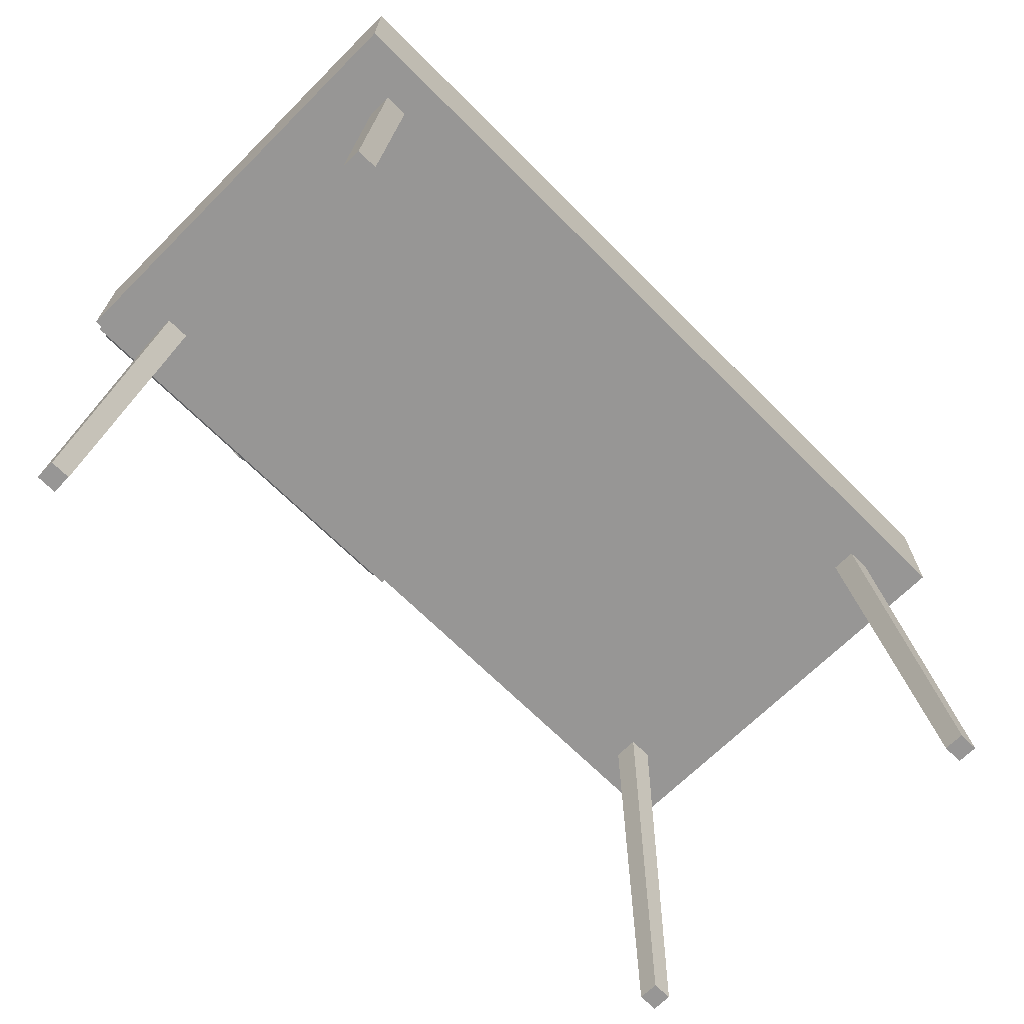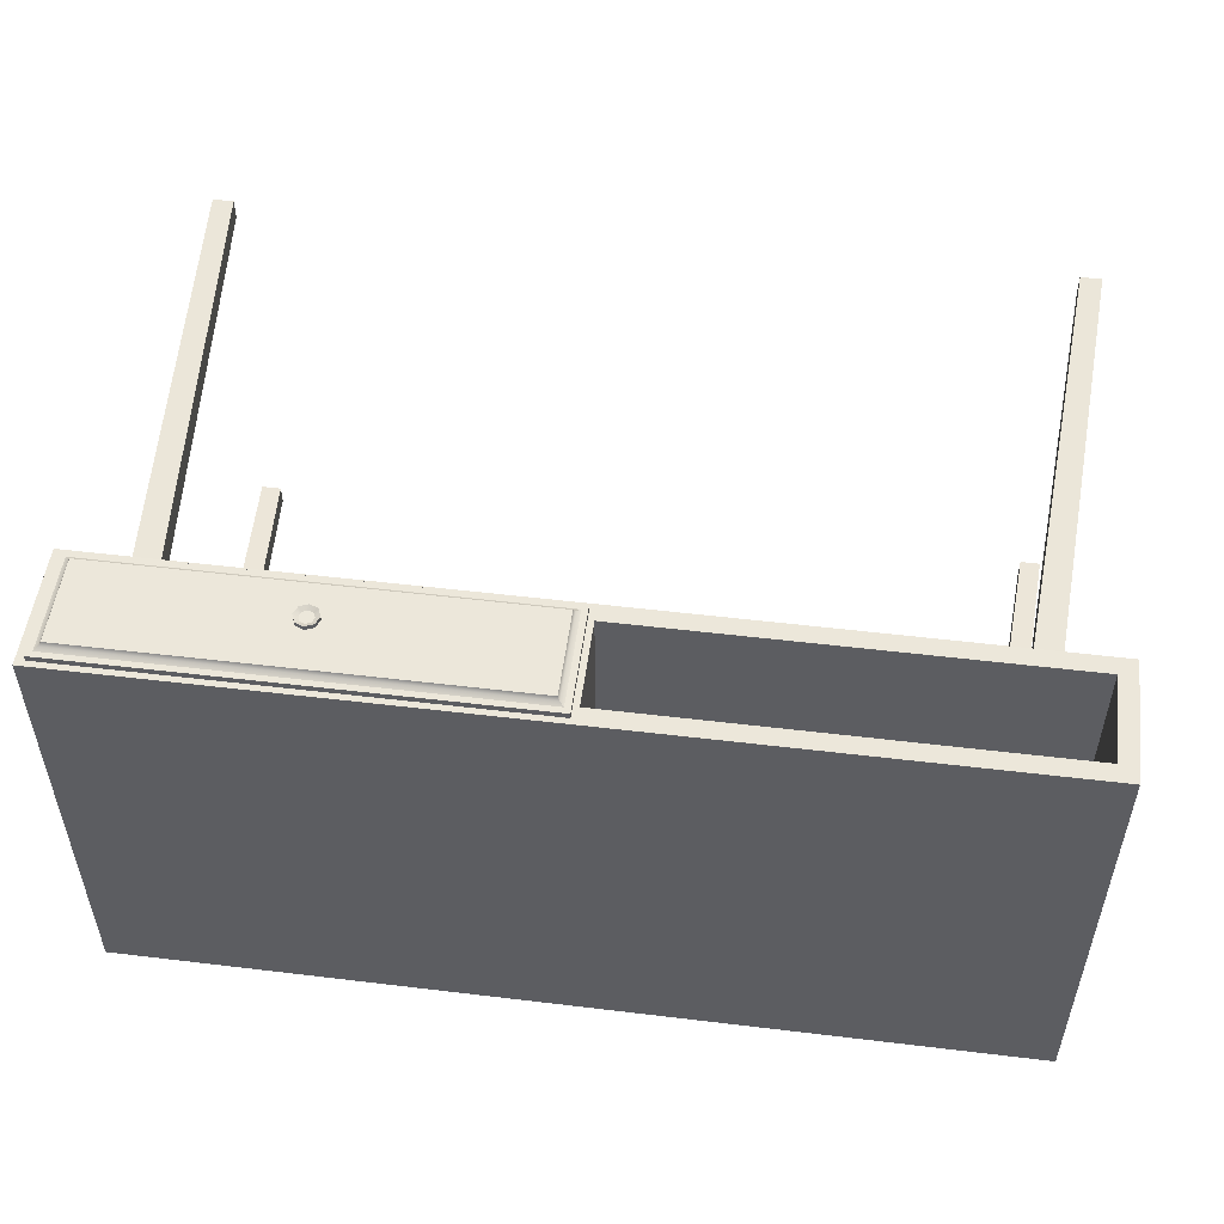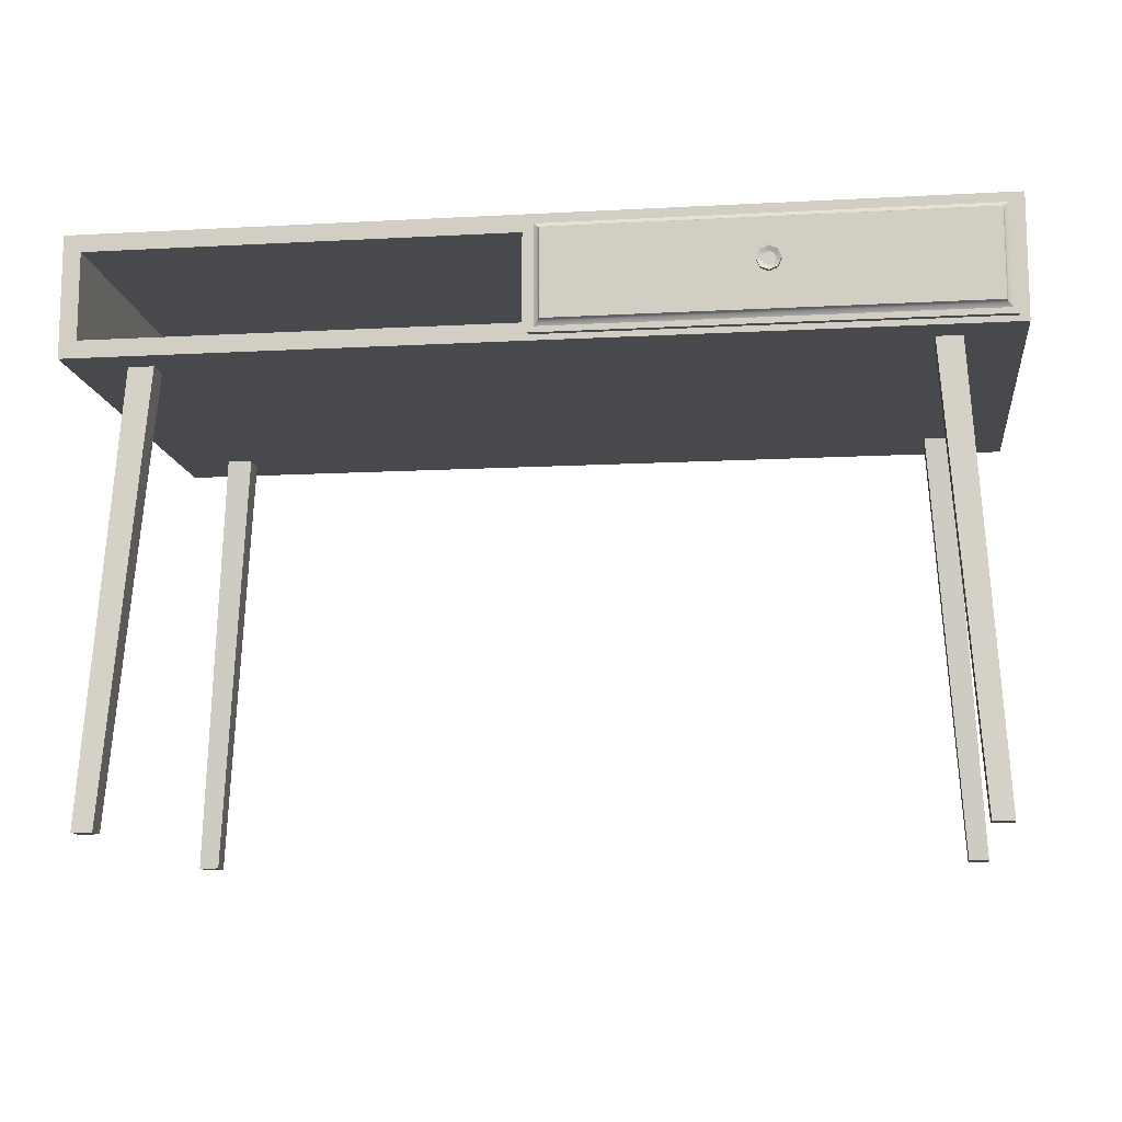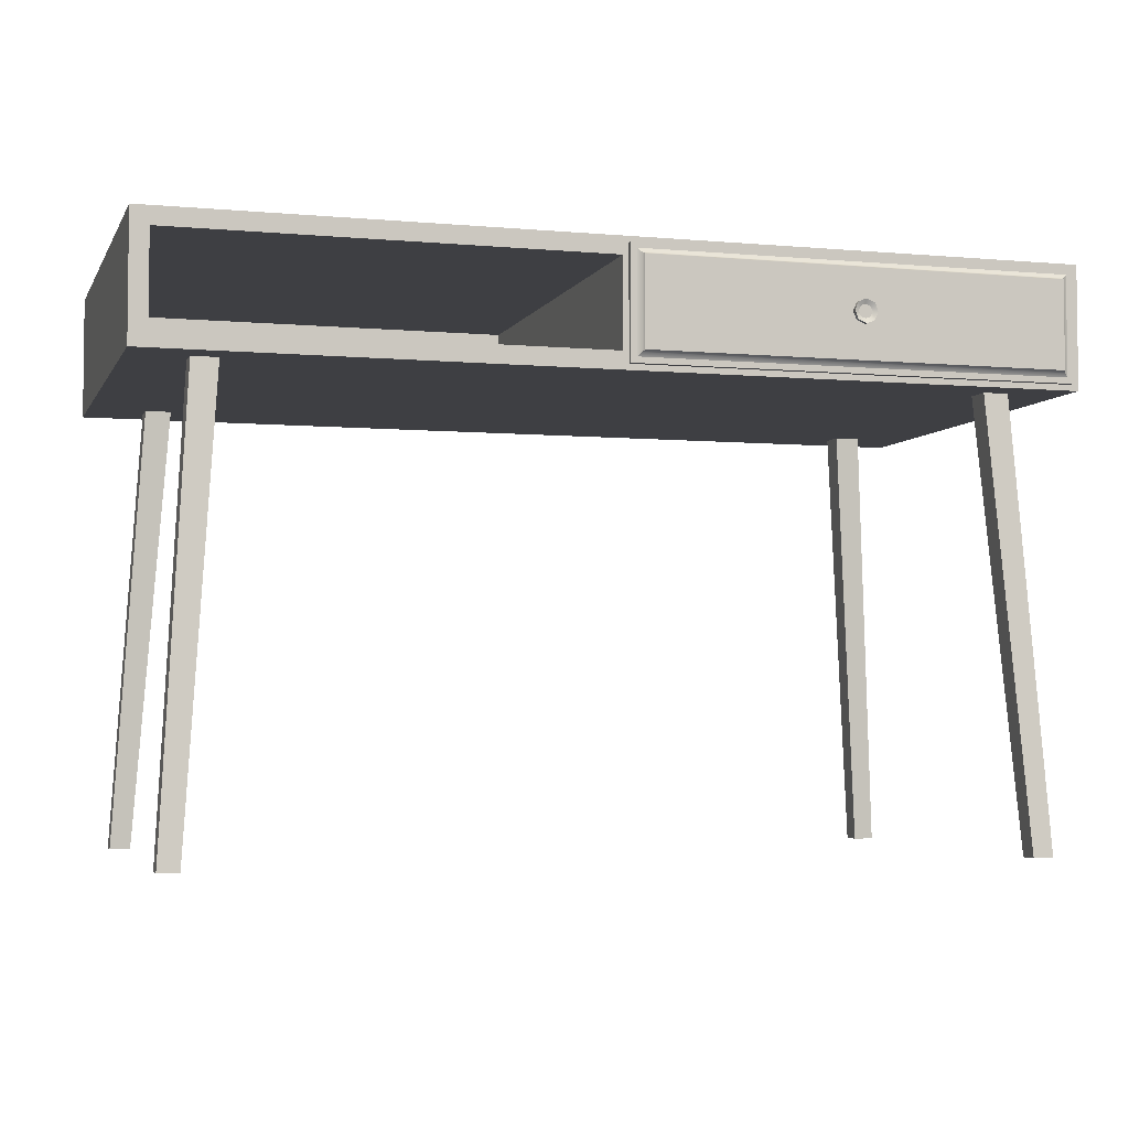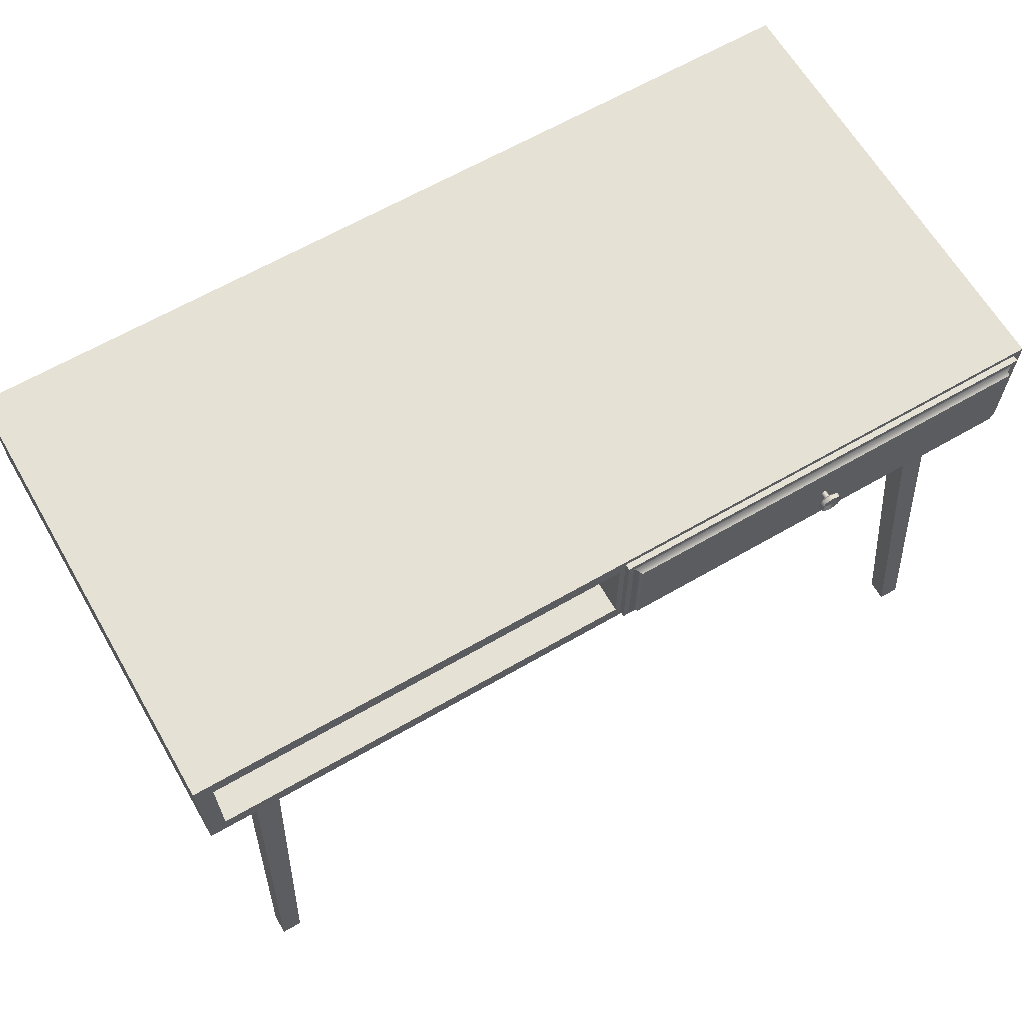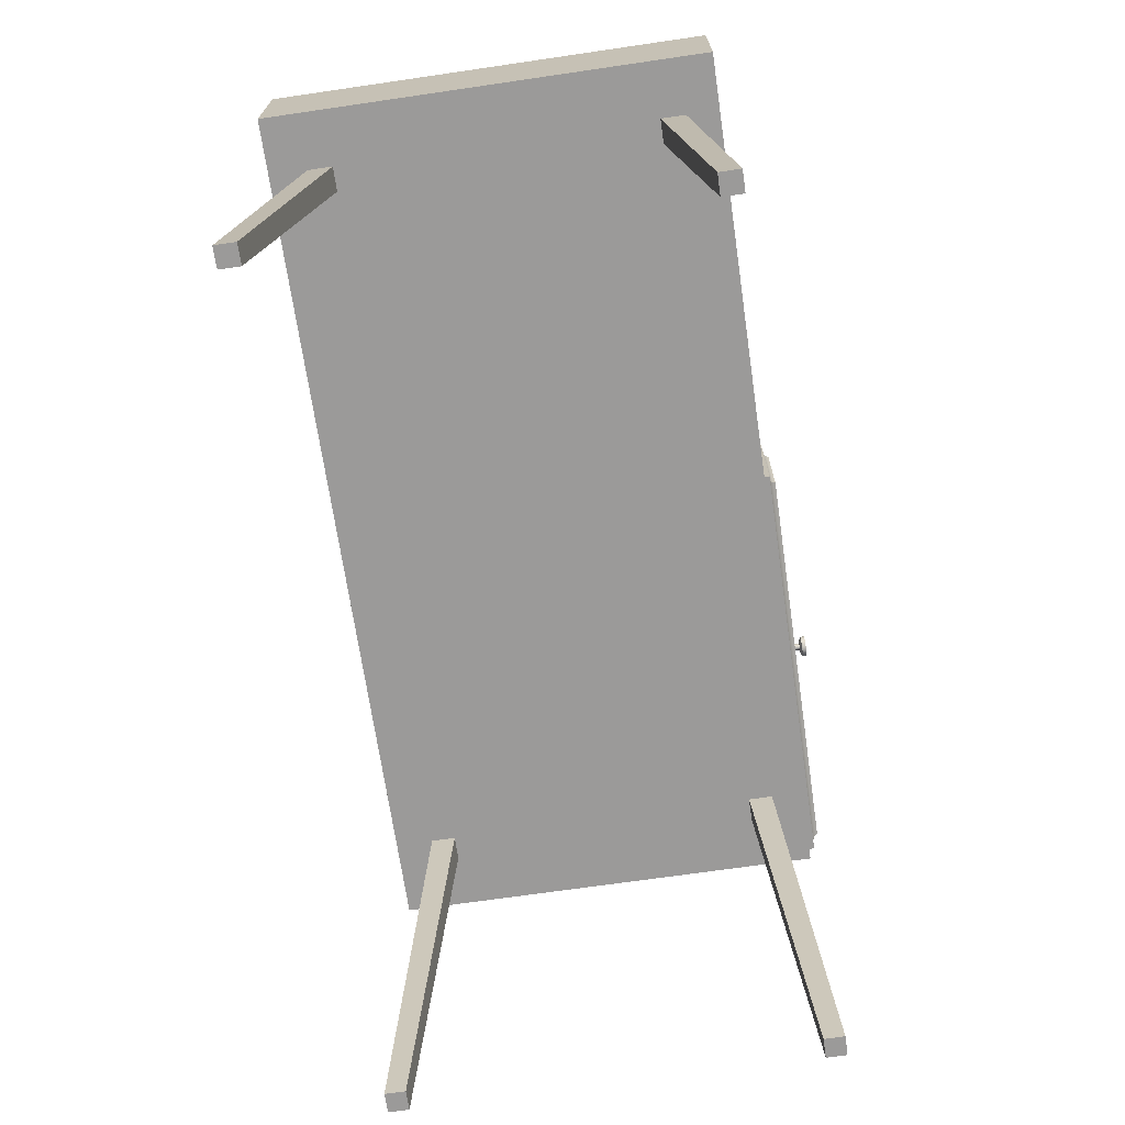
<metadata>
{"format":"obj","ext":"obj","renderer":"f3d","projection":"perspective","resolution":1024,"background":"white","views":[{"elev":-67.9,"azim":134.9,"up":"+Y"},{"elev":51.9,"azim":-172.6,"up":"+Z"},{"elev":-12.2,"azim":7.3,"up":"+Y"},{"elev":-4.2,"azim":-16.5,"up":"+Y"},{"elev":64.4,"azim":-30.2,"up":"+Y"},{"elev":-69.5,"azim":-81.7,"up":"+Y"}]}
</metadata>
<code>
o tv_table_4_2
v 0.77 0.97 0.38
v 0.77 0.97 -0.4
v -0.77 0.97 -0.4
v -0.74 0.94 -0.37
v -0.77 0.97 0.38
v -0.74 0.94 0.38
v 0.74 0.94 -0.37
v 0.74 0.94 0.38
v 0.77 0.76 -0.4
v 0.77 0.76 0.38
v -0.77 0.76 0.38
v -0.74 0.79 0.38
v -0.77 0.76 -0.4
v -0.74 0.79 -0.37
v 0.74 0.79 0.38
v 0.74 0.79 -0.37
v -0.015 0.94 0.38
v 0.015 0.94 0.38
v -0.015 0.94 -0.37
v 0.015 0.94 -0.37
v -0.015 0.79 0.38
v 0.015 0.79 0.38
v -0.015 0.79 -0.37
v 0.015 0.79 -0.37
v -0.7175 0 0.3675
v -0.6719 0.76 0.3219
v -0.7175 0 0.3325
v -0.6719 0.76 0.2781
v -0.6825 0 0.3675
v -0.6281 0.76 0.3219
v -0.6825 0 0.3325
v -0.6281 0.76 0.2781
v 0.7175 0 -0.3425
v 0.6719 0.76 -0.2881
v 0.7175 0 -0.3775
v 0.6719 0.76 -0.3319
v 0.6719 0.76 0.2781
v 0.7175 0 0.3325
v 0.6719 0.76 0.3219
v 0.7175 0 0.3675
v 0.6281 0.76 0.2781
v 0.6825 0 0.3325
v 0.6281 0.76 0.3219
v 0.6825 0 0.3675
v 0.6825 0 -0.3425
v 0.6281 0.76 -0.2881
v 0.6825 0 -0.3775
v 0.6281 0.76 -0.3319
v -0.6825 0 -0.3425
v -0.6281 0.76 -0.2881
v -0.6825 0 -0.3775
v -0.6281 0.76 -0.3319
v -0.7175 0 -0.3425
v -0.6719 0.76 -0.2881
v -0.7175 0 -0.3775
v -0.6719 0.76 -0.3319
f 1 2 3 5
f 8 1 5 6
f 4 7 8 6
f 13 3 2 9
f 16 7 4 14
f 14 4 6 12
f 11 5 3 13
f 9 2 1 10
f 15 8 7 16
f 15 16 14 12
f 10 15 12 11
f 9 16 15 10
f 11 12 14 13
f 13 14 16 9
f 13 9 10 11
f 12 6 5 11
f 9 16 7 2
f 10 1 8 15
f 22 24 20 18
f 21 22 18 17
f 23 24 22 21
f 17 18 20 19
f 19 20 24 23
f 19 23 21 17
f 27 31 29 25
f 29 30 26 25
f 31 32 30 29
f 25 26 28 27
f 27 28 32 31
f 44 43 41 42
f 42 41 37 38
f 40 39 43 44
f 38 37 39 40
f 42 38 40 44
f 47 48 36 35
f 45 46 48 47
f 35 36 34 33
f 33 34 46 45
f 47 35 33 45
f 55 56 52 51
f 53 54 56 55
f 51 52 50 49
f 49 50 54 53
f 55 51 49 53
o tv_table_4_2_drawer
v 0.025 0.8 0.38
v 0.025 0.81 0.38
v 0.025 0.8 -0.09
v 0.025 0.81 -0.09
v 0.725 0.8 0.38
v 0.725 0.81 0.38
v 0.725 0.8 -0.09
v 0.725 0.81 -0.09
v 0.725 0.79 0.38
v 0.725 0.94 0.38
v 0.725 0.79 -0.12
v 0.725 0.94 -0.12
v 0.735 0.79 0.38
v 0.735 0.94 0.38
v 0.735 0.79 -0.12
v 0.735 0.94 -0.12
v 0.015 0.79 0.38
v 0.015 0.94 0.38
v 0.015 0.79 -0.12
v 0.015 0.94 -0.12
v 0.025 0.79 0.38
v 0.025 0.94 0.38
v 0.025 0.79 -0.12
v 0.025 0.94 -0.12
v -0.004999 0.77 0.38
v -0.004999 0.96 0.38
v 0.755 0.77 0.38
v 0.755 0.96 0.38
v 0.025 0.79 -0.09
v 0.025 0.94 -0.09
v 0.025 0.79 -0.1
v 0.025 0.94 -0.1
v 0.725 0.79 -0.09
v 0.725 0.94 -0.09
v 0.725 0.79 -0.1
v 0.725 0.94 -0.1
v 0.375 0.845 0.416
v 0.3609 0.8509 0.416
v 0.355 0.865 0.416
v 0.375 0.885 0.416
v 0.3609 0.8791 0.416
v 0.395 0.865 0.416
v 0.3891 0.8509 0.416
v 0.3891 0.8791 0.416
v 0.375 0.885 0.4235
v 0.375 0.8769 0.4195
v 0.3631 0.865 0.4195
v 0.355 0.865 0.4235
v 0.3666 0.8734 0.4195
v 0.3609 0.8791 0.4235
v 0.375 0.8531 0.4195
v 0.375 0.845 0.4235
v 0.3666 0.8566 0.4195
v 0.3609 0.8509 0.4235
v 0.3891 0.8791 0.4235
v 0.3834 0.8734 0.4195
v 0.3869 0.865 0.4195
v 0.395 0.865 0.4235
v 0.3891 0.8509 0.4235
v 0.3834 0.8566 0.4195
v 0.3834 0.8734 0.412
v 0.375 0.8769 0.412
v 0.375 0.8531 0.412
v 0.3834 0.8566 0.412
v 0.3631 0.865 0.412
v 0.3666 0.8566 0.412
v 0.3869 0.865 0.412
v 0.3666 0.8734 0.412
v 0.375 0.8585 0.416
v 0.3685 0.865 0.416
v 0.375 0.8715 0.416
v 0.3815 0.865 0.416
v 0.375 0.8715 0.4
v 0.375 0.8585 0.4
v 0.3685 0.865 0.4
v 0.3815 0.865 0.4
v -0.004999 0.96 0.39
v -0.004999 0.77 0.39
v 0.755 0.96 0.39
v 0.755 0.77 0.39
v 0.015 0.94 0.4
v 0.015 0.79 0.4
v 0.735 0.94 0.4
v 0.735 0.79 0.4
v 0.015 0.94 0.4
v 0.005001 0.95 0.39
v 0.01171 0.9433 0.3933
v 0.005001 0.78 0.39
v 0.015 0.79 0.4
v 0.01171 0.7867 0.3933
v 0.745 0.95 0.39
v 0.735 0.94 0.4
v 0.7383 0.9433 0.3933
v 0.735 0.79 0.4
v 0.745 0.78 0.39
v 0.7383 0.7867 0.3933
f 62 64 60 58
f 59 63 61 57
f 70 72 68 66
f 69 70 66 65
f 71 72 70 69
f 65 66 68 67
f 67 68 72 71
f 67 71 69 65
f 78 80 76 74
f 77 78 74 73
f 79 80 78 77
f 73 74 76 75
f 75 76 80 79
f 75 79 77 73
f 135 84 82 133
f 83 84 135 136
f 134 133 82 81
f 81 82 84 83
f 81 83 136 134
f 90 92 88 86
f 89 90 86 85
f 91 92 90 89
f 85 86 88 87
f 87 88 92 91
f 87 91 89 85
f 145 150 140 138
f 110 94 93 108
f 101 96 97 106
f 98 114 115 99
f 100 111 114 98
f 96 101 111 100
f 107 116 113 112 102 105 103 109
f 106 97 95 104
f 104 95 94 110
f 112 113 114 111
f 117 118 96 100
f 119 120 99 93
f 121 122 94 95
f 109 103 104 110
f 116 107 108 115
f 102 112 111 101
f 123 117 100 98
f 105 102 101 106
f 118 124 97 96
f 103 105 106 104
f 124 121 95 97
f 120 123 98 99
f 113 116 115 114
f 107 109 110 108
f 122 119 93 94
f 99 115 108 93
f 120 119 122 121 124 118 117 123
f 127 128 132 129
f 127 129 131 126
f 128 125 130 132
f 148 141 137 139
f 150 148 139 140
f 144 142 133 134
f 140 139 137 138
f 147 151 136 135
f 151 144 134 136
f 142 147 135 133
f 142 144 146 143
f 143 146 145 141
f 148 150 152 149
f 149 152 151 147
f 150 145 146 152
f 152 146 144 151
f 147 142 143 149
f 149 143 141 148
f 141 145 138 137
f 125 126 131 130

</code>
